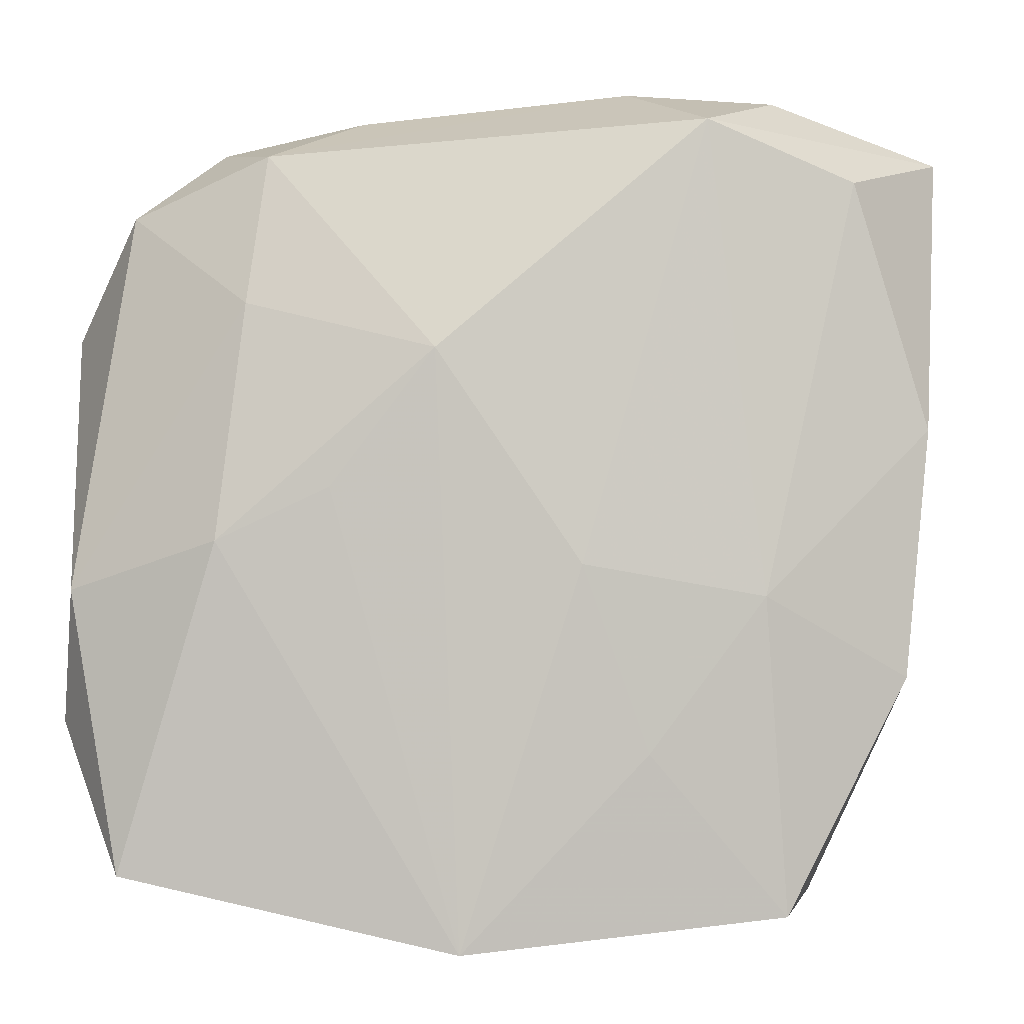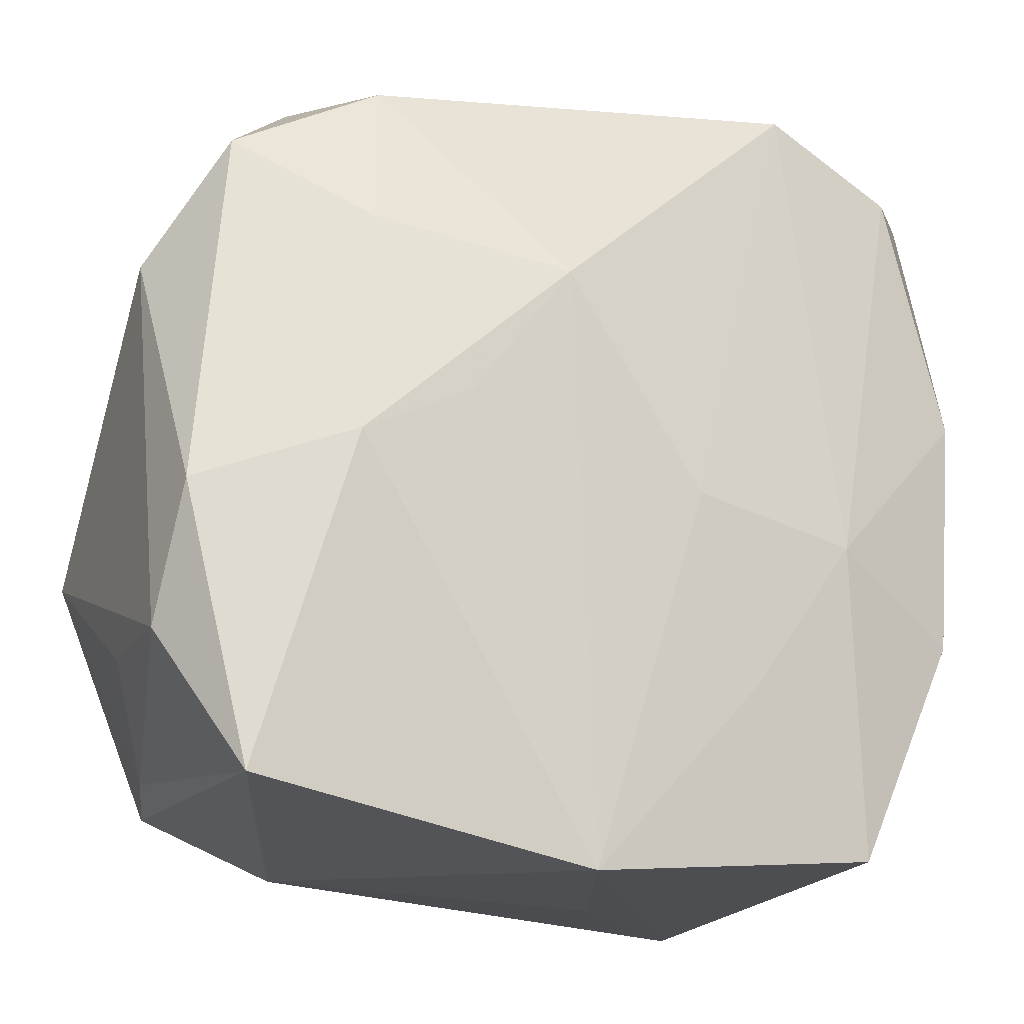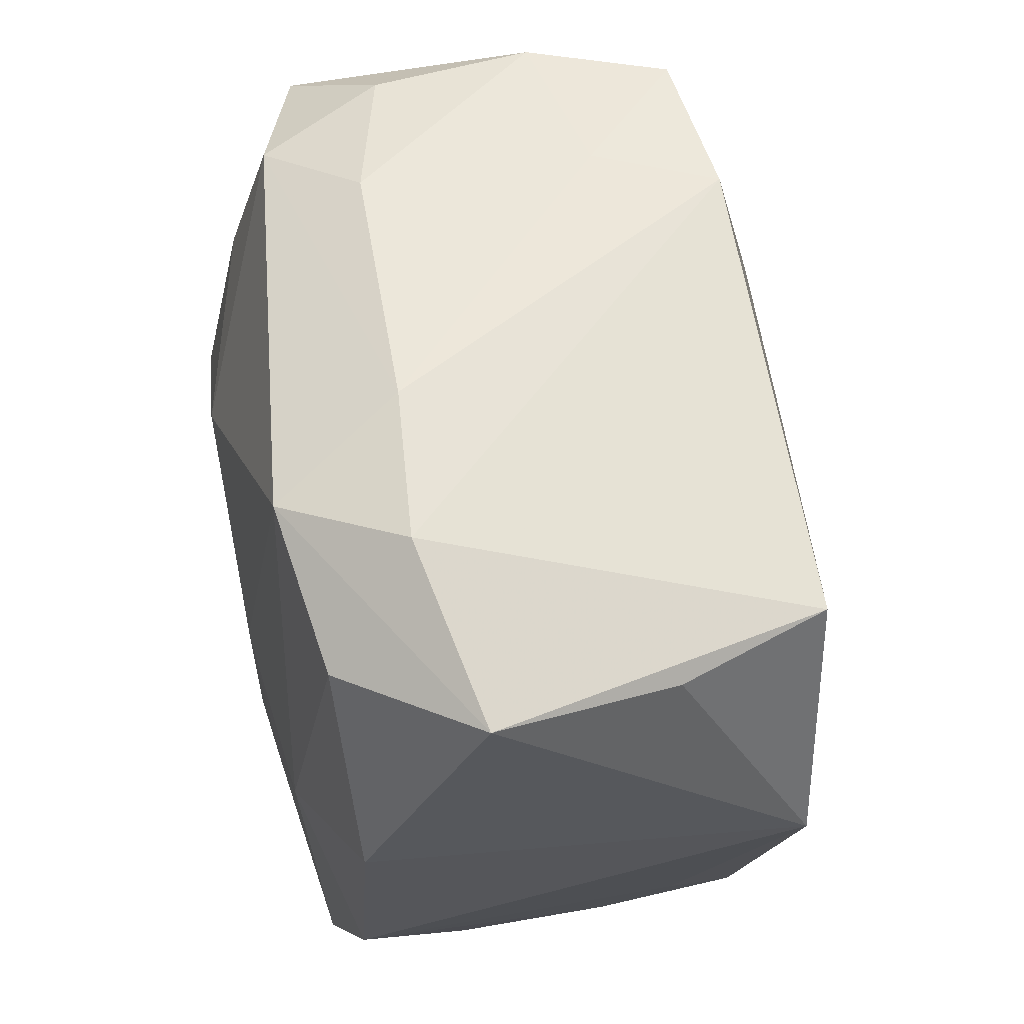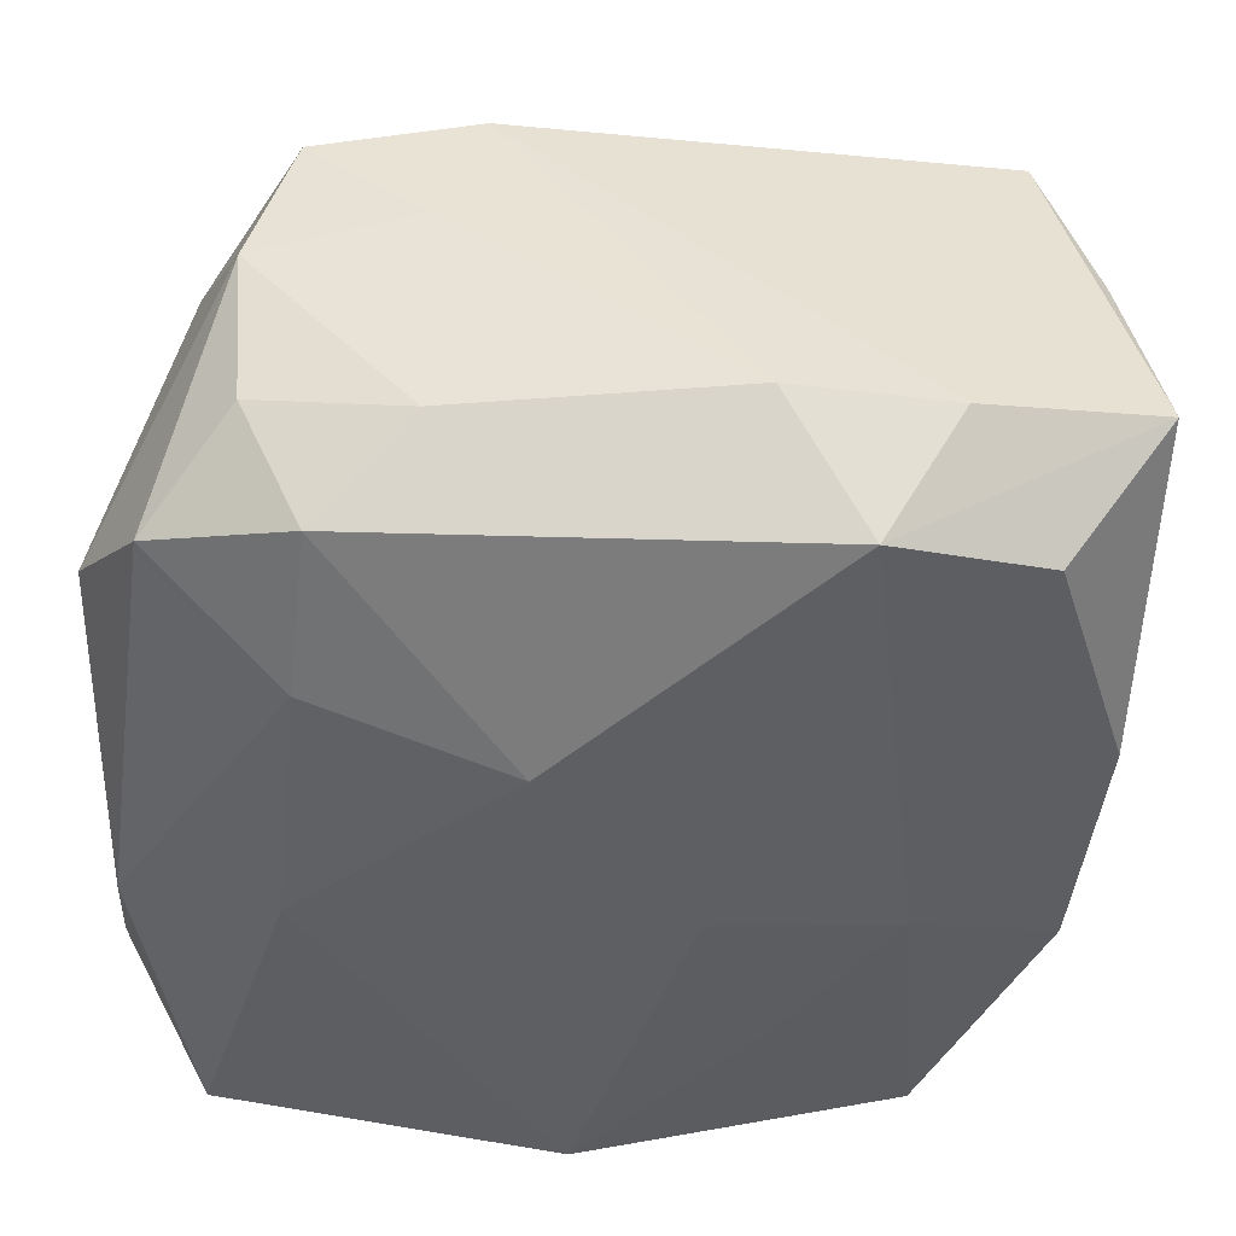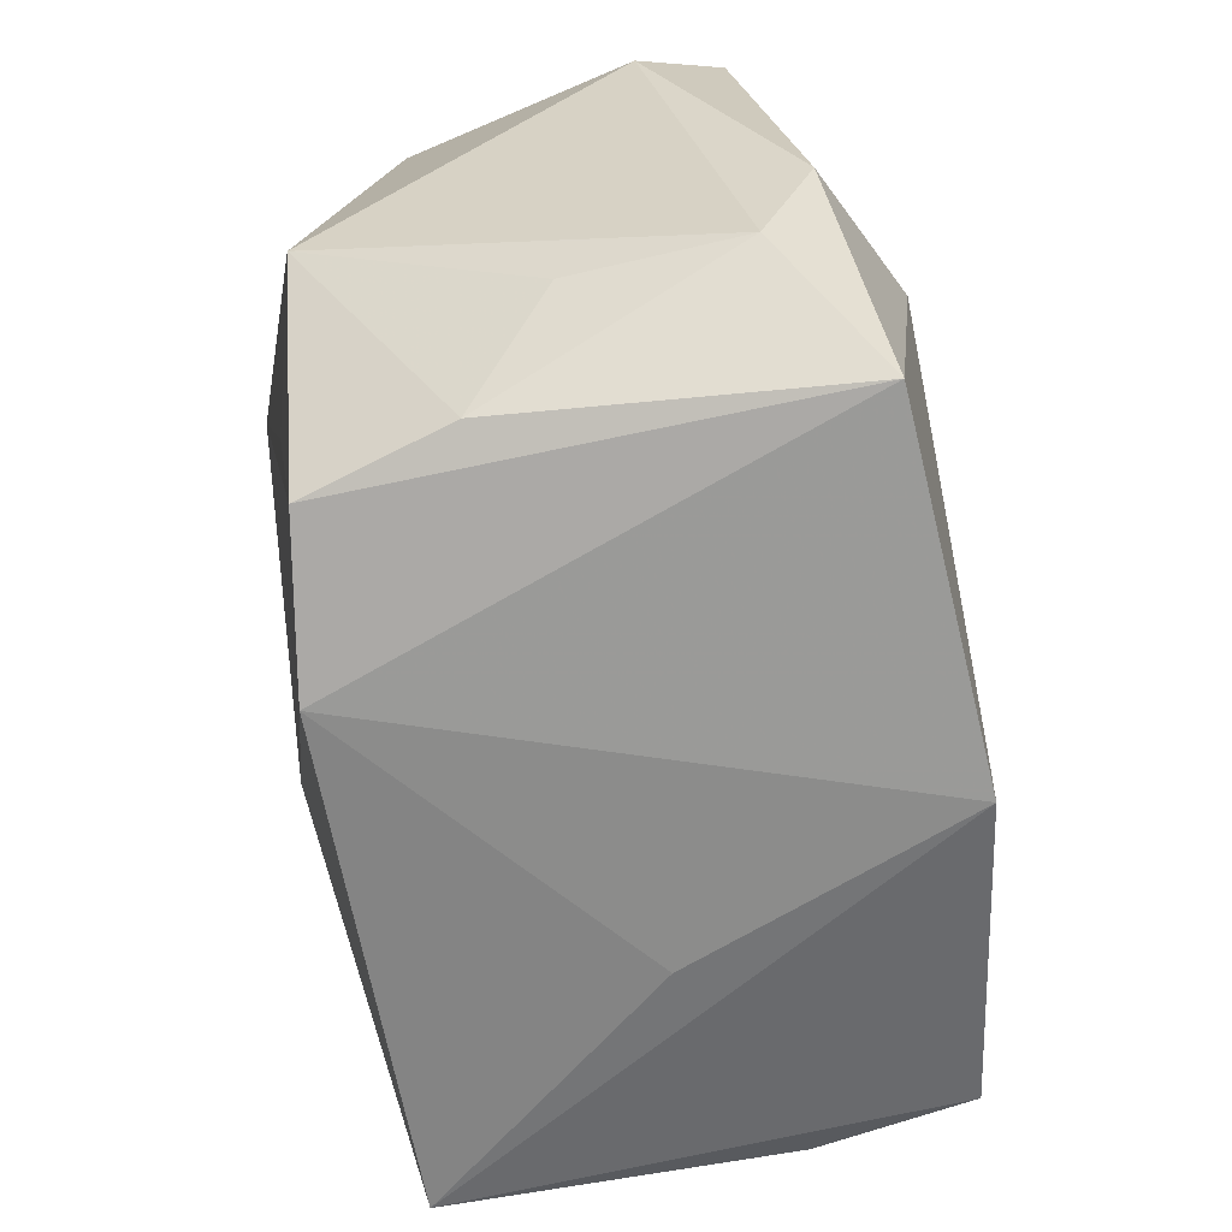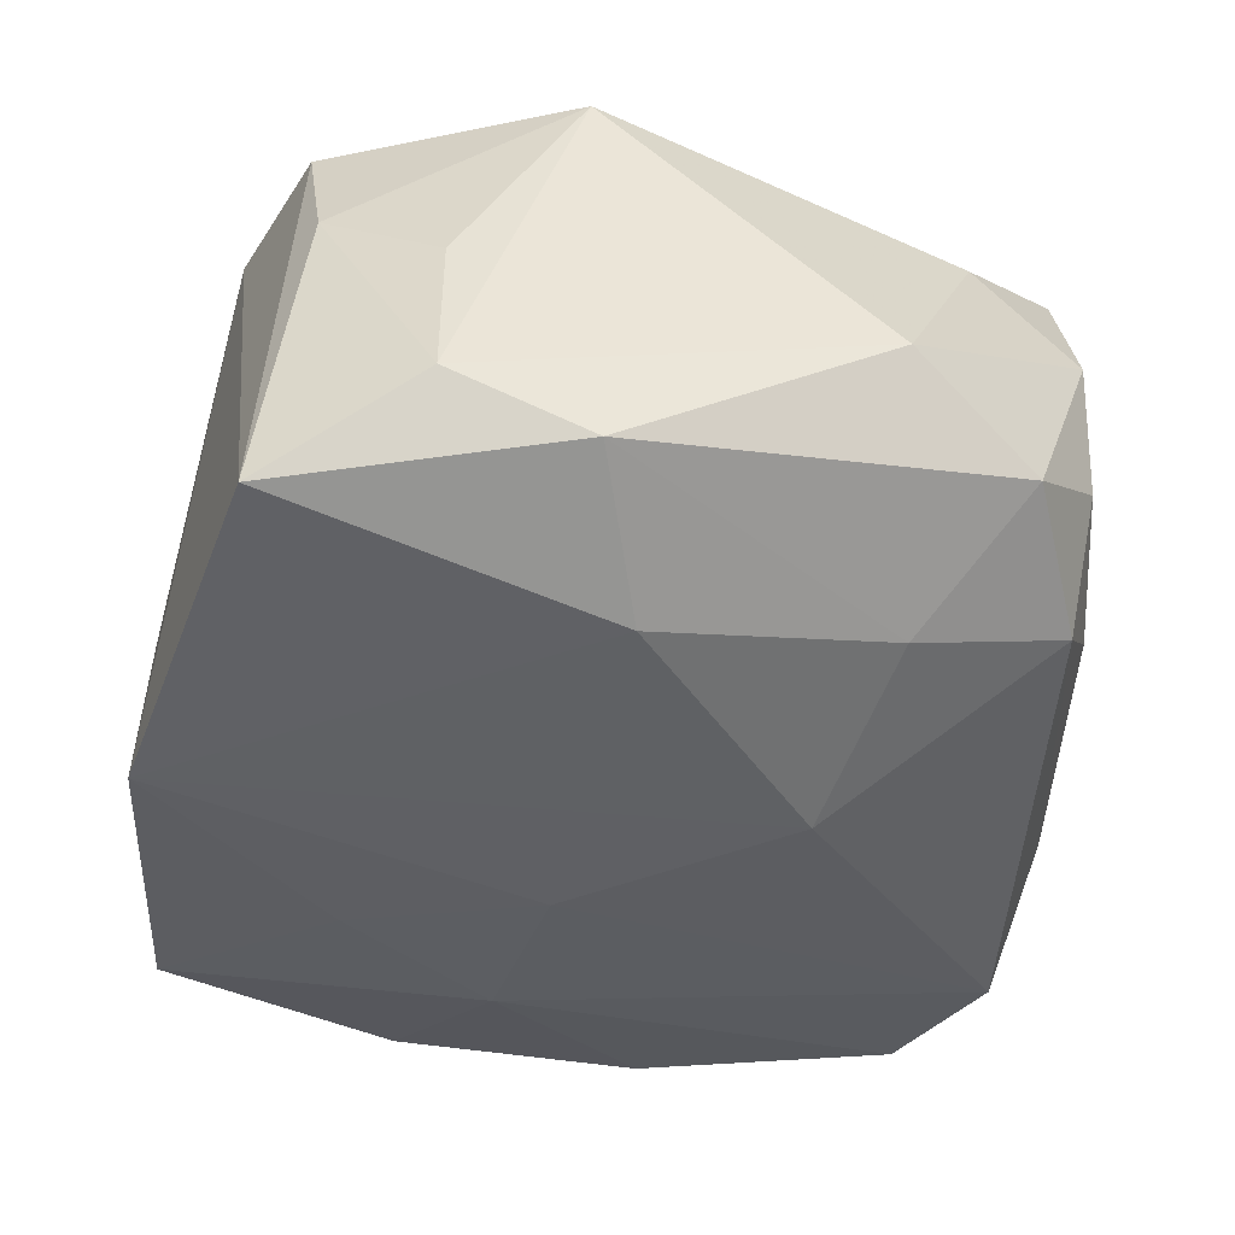
<metadata>
{"format":"obj","ext":"obj","renderer":"f3d","projection":"perspective","resolution":1024,"background":"white","views":[{"elev":0.2,"azim":-178.6,"up":"+Y"},{"elev":-15.7,"azim":156.9,"up":"+Y"},{"elev":58.0,"azim":-99.3,"up":"+Y"},{"elev":50.1,"azim":-179.3,"up":"+Y"},{"elev":-57.8,"azim":101.0,"up":"+Y"},{"elev":-45.6,"azim":81.4,"up":"+Z"}]}
</metadata>
<code>
v -0.03346 0.02766 0.008432
v 0.02936 0.02263 0.01166
v 0.01522 0.01095 0.02504
v 0.02285 -0.00154 -0.0235
v -0.006297 -0.00338 -0.0232
v -0.02298 -0.03466 0.01872
v 0.009048 0.03213 0.01981
v -0.02838 0.02748 -0.01693
v 0.003434 -0.03435 -0.02363
v 0.03524 -0.005605 -0.01876
v -0.02098 -0.005998 -0.02104
v -0.03637 0.03023 -0.006131
v -0.02518 -0.03176 0.005892
v 0.03575 -0.01655 -0.001692
v -0.01163 -0.01854 -0.02217
v 0.03662 0.01522 -0.007186
v 0.03092 0.02509 -0.01306
v -0.03687 0.006825 0.01909
v 0.02574 -0.01221 0.01897
v -0.02898 0.02766 0.02034
v 0.03178 -0.02541 0.004738
v 0.02857 -0.02656 0.01629
v 0.0365 -0.01663 -0.01494
v 0.01373 0.002738 -0.02363
v 0.02199 0.03133 0.01809
v -0.02228 0.03503 -0.009663
v 0.01217 0.03357 -0.008965
v 0.02429 0.03127 -0.00625
v -0.02281 -0.03186 -0.01957
v 0.005347 0.01378 -0.02363
v -0.005889 -0.03466 -0.001308
v 0.01944 0.02986 -0.01626
v -0.03268 -0.01273 -0.01693
v 0.02085 0.01759 -0.01978
v -0.01013 0.03595 -0.008908
v 0.02536 0.03183 0.006683
v -0.02816 -0.02215 0.01137
v -0.01638 0.03242 -0.01923
v -0.006096 -0.005716 0.02625
v 0.01257 0.03286 0.009852
v 0.03092 -0.02838 -0.0222
v -0.02556 -0.03143 -0.007425
v -0.03455 0.007374 -0.01609
v 0.03653 -0.006824 0.01627
v 0.01634 -0.03102 0.01831
f 4 41 9
f 4 10 41
f 9 41 45
f 3 20 39
f 39 45 3
f 39 20 18
f 20 1 18
f 24 9 30
f 30 4 24
f 24 4 9
f 34 4 30
f 30 32 34
f 10 4 34
f 38 32 30
f 36 40 25
f 20 3 7
f 7 3 25
f 25 40 7
f 30 9 5
f 5 38 30
f 11 38 5
f 16 36 2
f 2 36 25
f 25 3 44
f 44 2 25
f 16 2 44
f 10 34 17
f 17 34 32
f 16 10 17
f 17 36 16
f 27 32 35
f 32 38 35
f 35 36 27
f 40 36 35
f 35 7 40
f 43 18 12
f 12 18 1
f 12 1 20
f 28 32 27
f 27 36 28
f 28 17 32
f 36 17 28
f 15 5 9
f 11 5 15
f 22 3 45
f 22 45 41
f 23 10 16
f 16 44 23
f 41 10 23
f 43 12 8
f 8 12 38
f 8 11 43
f 8 38 11
f 26 35 38
f 38 12 26
f 26 12 20
f 20 7 26
f 7 35 26
f 11 15 29
f 29 15 9
f 39 18 6
f 6 45 39
f 6 29 9
f 42 29 6
f 19 44 3
f 3 22 19
f 19 22 44
f 44 22 21
f 21 22 41
f 41 23 21
f 43 11 33
f 11 29 33
f 33 18 43
f 33 29 42
f 9 45 31
f 31 6 9
f 45 6 31
f 14 23 44
f 44 21 14
f 14 21 23
f 42 6 13
f 13 33 42
f 18 33 37
f 33 13 37
f 37 6 18
f 37 13 6

</code>
